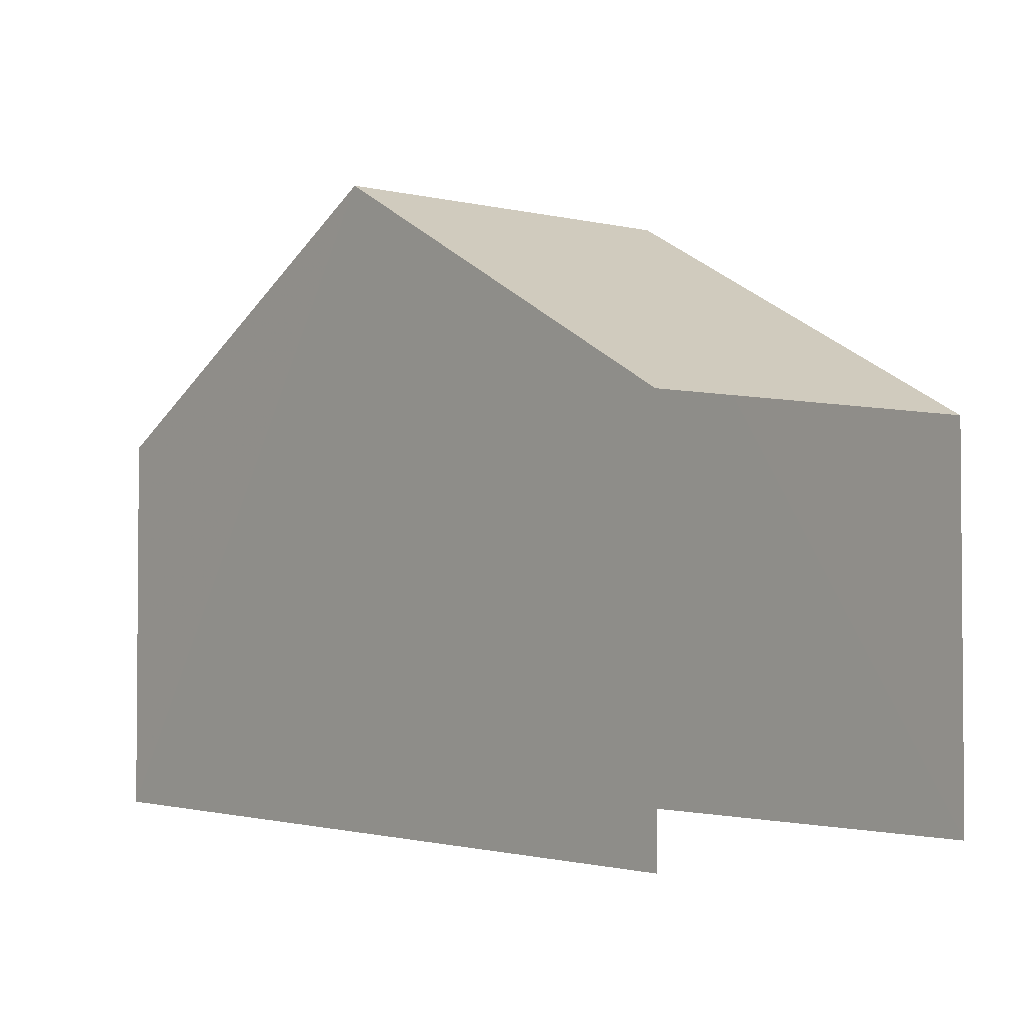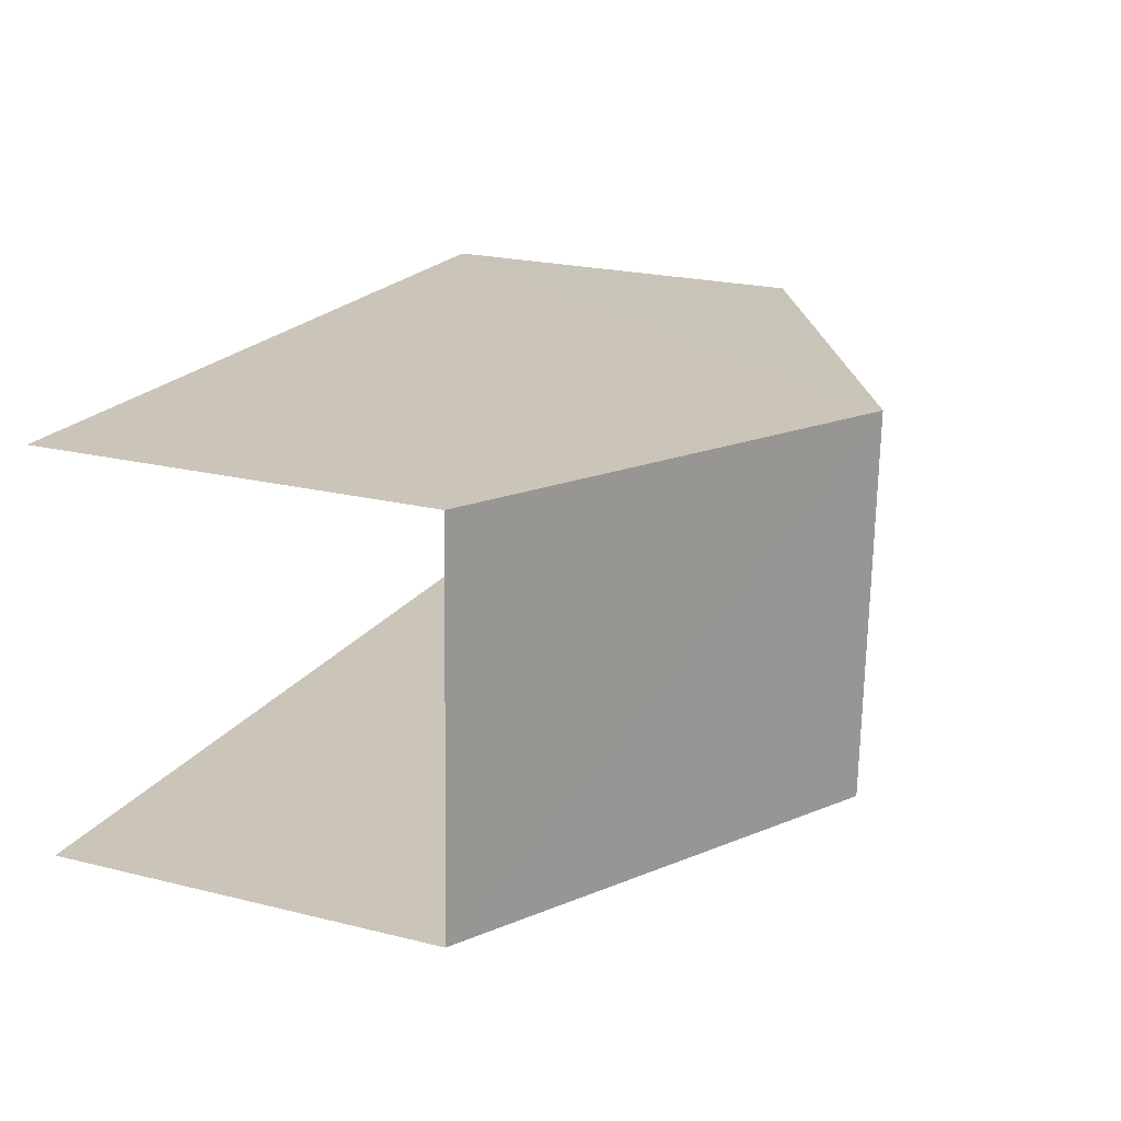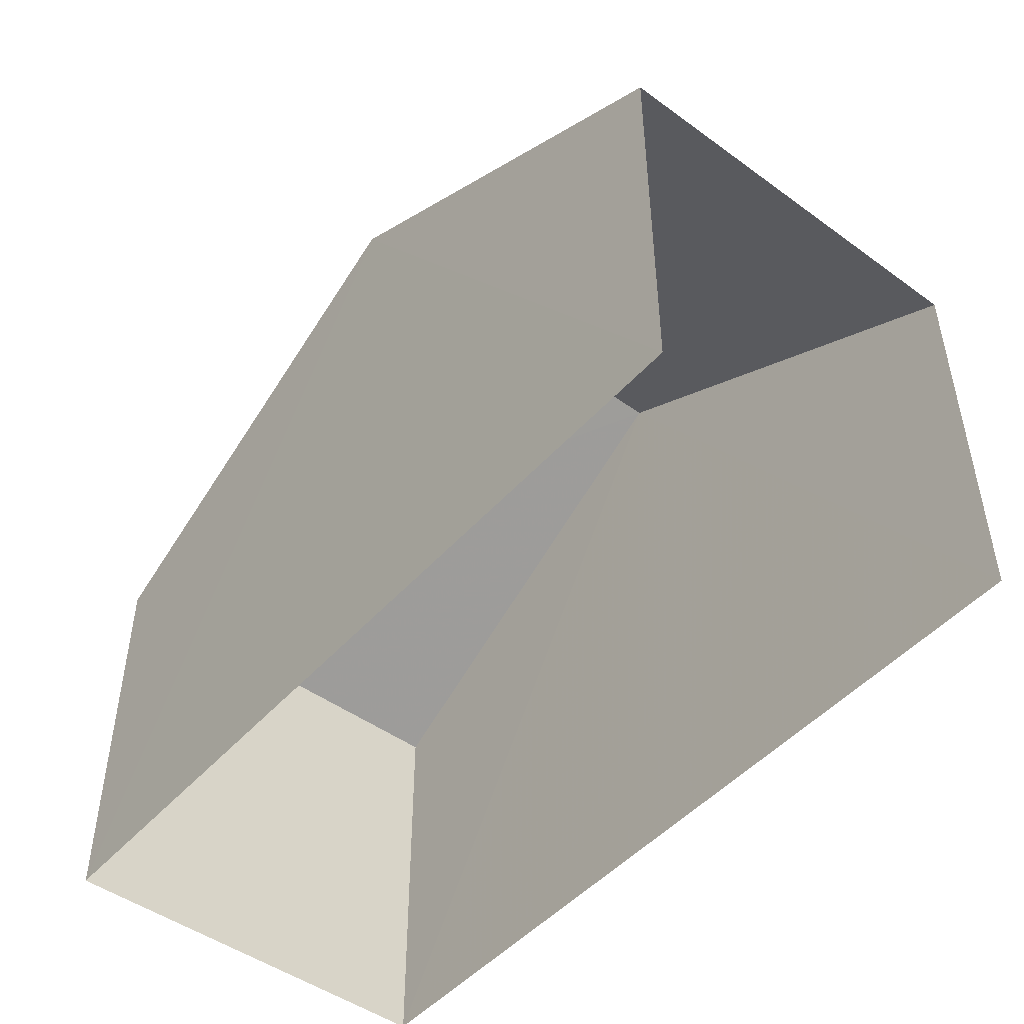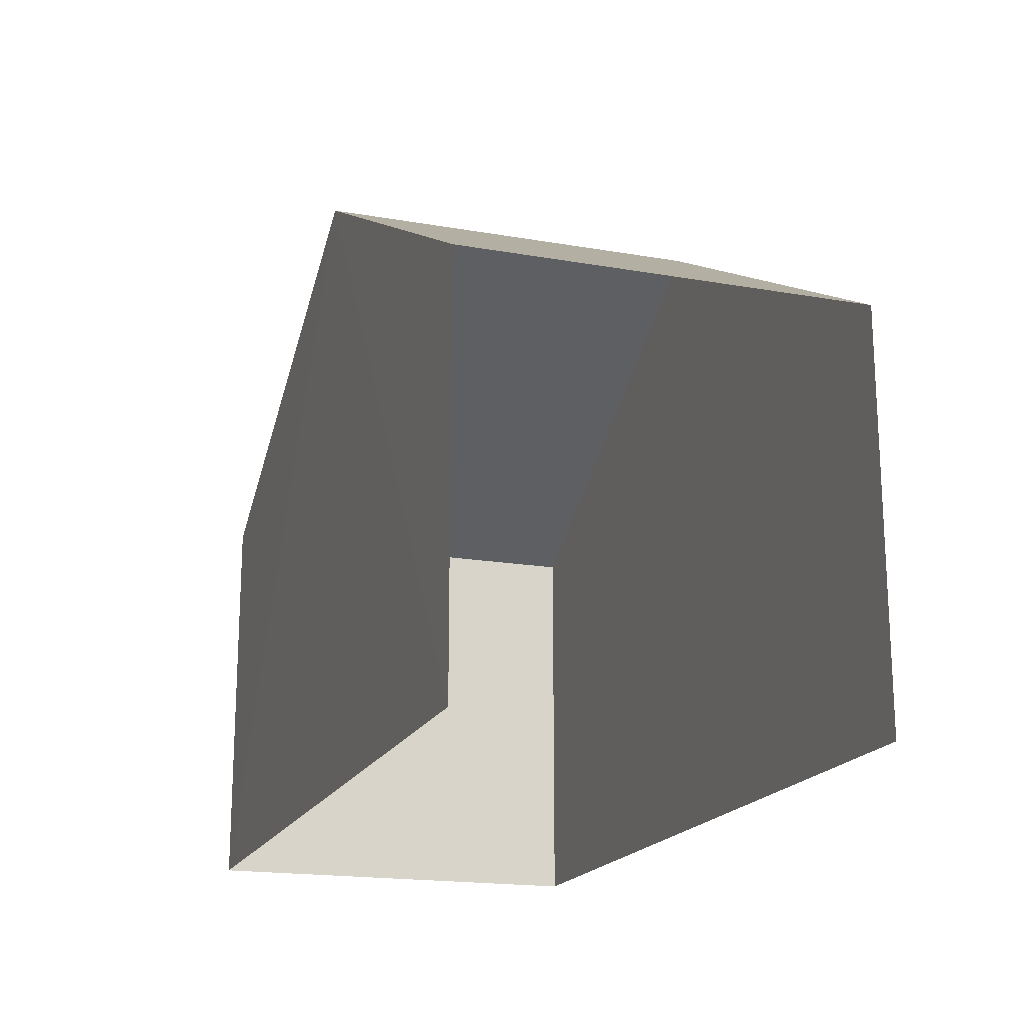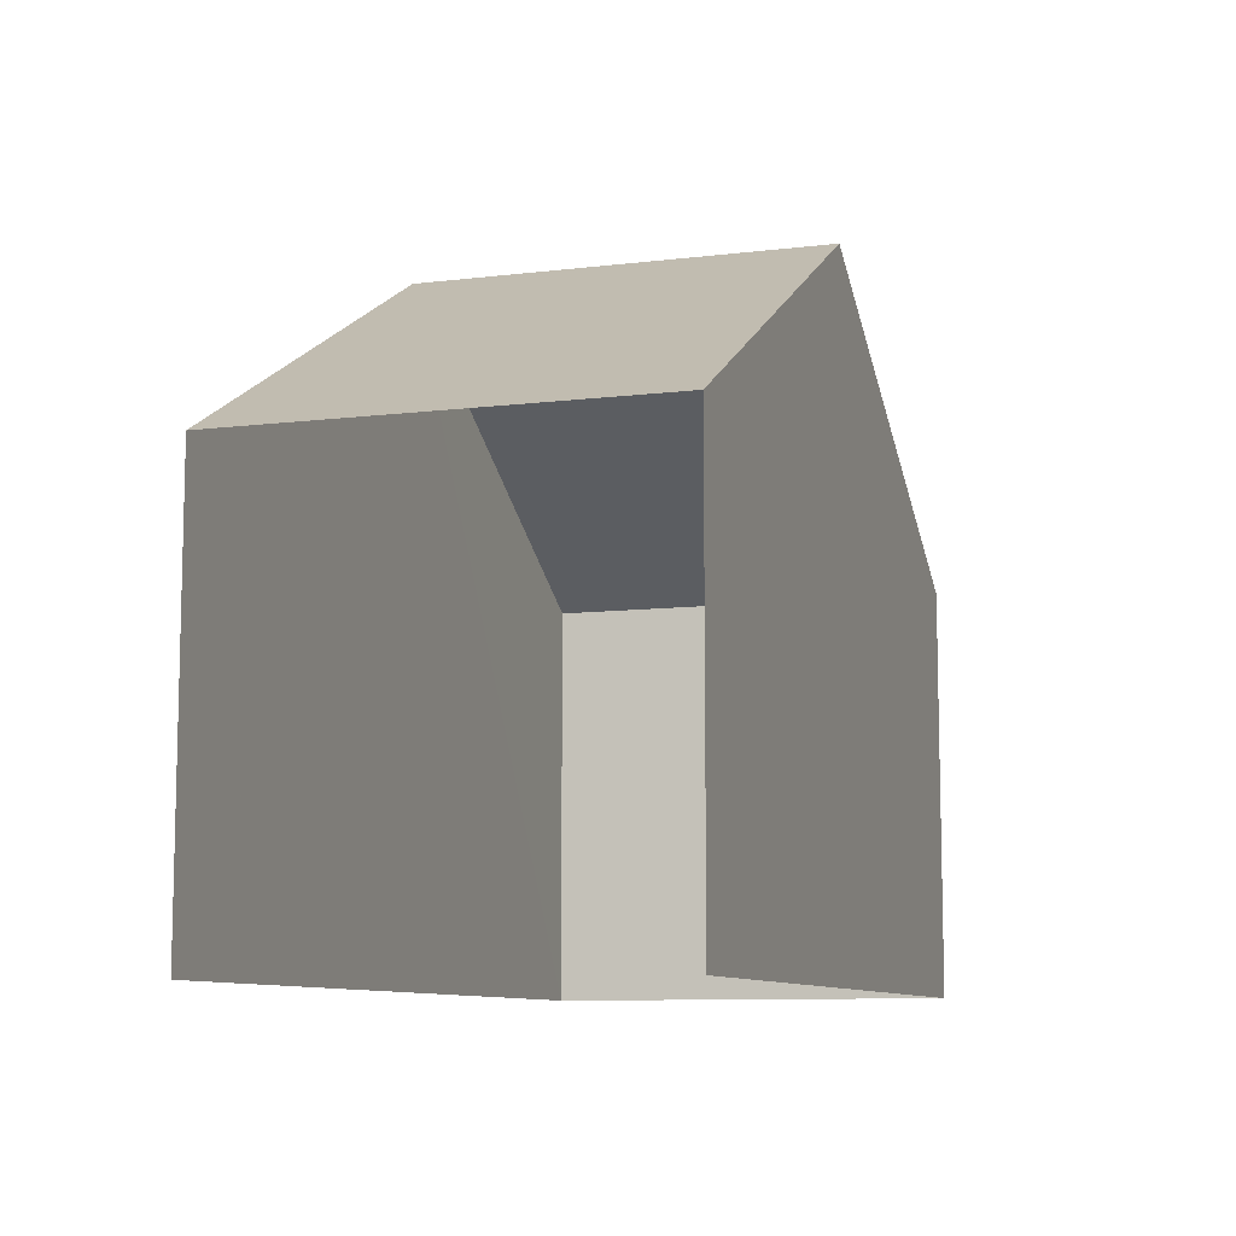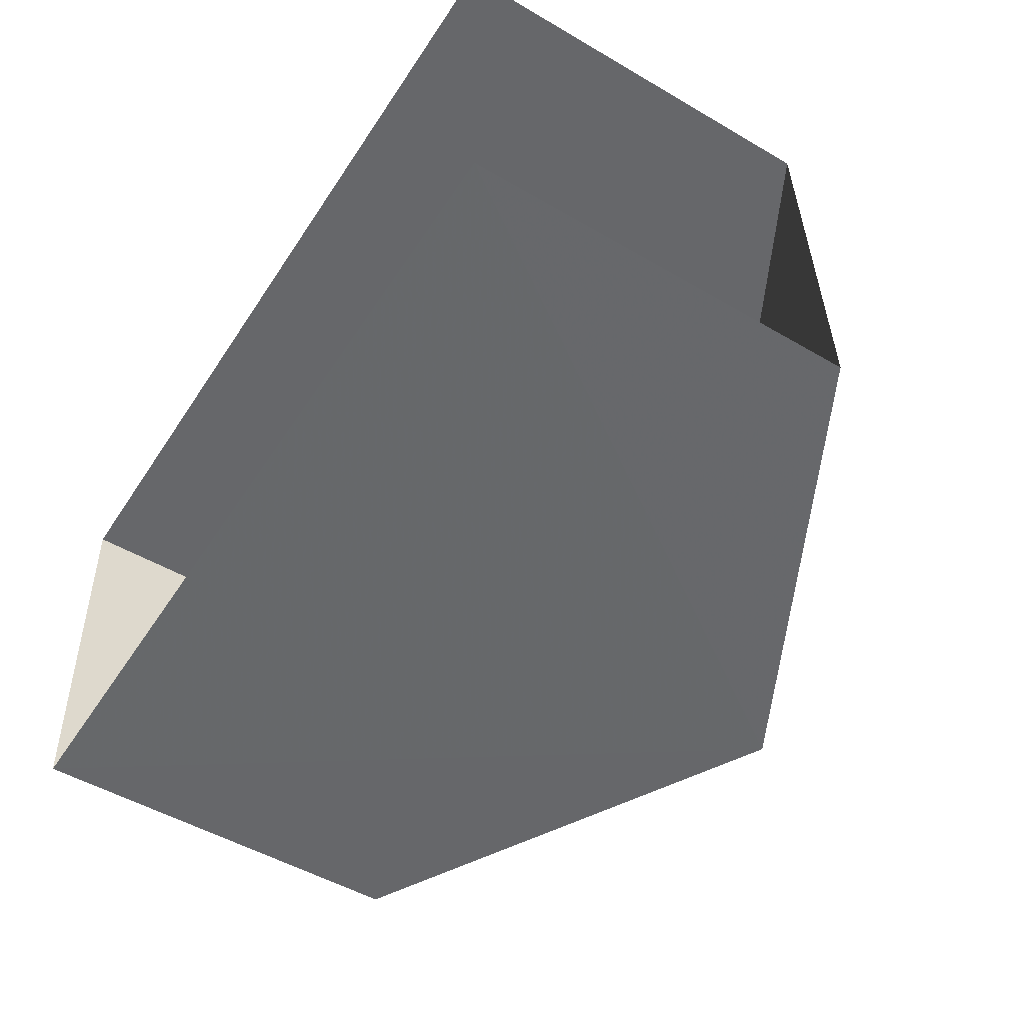
<metadata>
{"format":"obj","ext":"obj","renderer":"f3d","projection":"perspective","resolution":1024,"background":"white","views":[{"elev":-2.6,"azim":-131.5,"up":"+Z"},{"elev":22.2,"azim":-66.5,"up":"+Y"},{"elev":-47.9,"azim":-131.4,"up":"+Z"},{"elev":-18.4,"azim":-110.8,"up":"+Z"},{"elev":-9.4,"azim":-74.6,"up":"+Z"},{"elev":-50.3,"azim":-122.6,"up":"+Y"}]}
</metadata>
<code>
v -3.721e+05 -1.039e+05 31.71
v -3.721e+05 -1.039e+05 31.71
v -3.721e+05 -1.039e+05 31.71
v -3.721e+05 -1.039e+05 31.71
v -3.721e+05 -1.039e+05 40.92
v -3.721e+05 -1.039e+05 37.5
v -3.721e+05 -1.039e+05 40.92
v -3.721e+05 -1.039e+05 37.5
v -3.721e+05 -1.039e+05 37.5
v -3.721e+05 -1.039e+05 37.5
f 1 2 3
f 1 4 2
f 8 1 3
f 6 8 3
f 5 6 7
f 5 8 6
f 7 9 5
f 7 10 9
f 9 4 5
f 4 1 5
f 1 8 5
f 6 3 7
f 3 2 7
f 2 10 7
f 9 2 4
f 9 10 2

</code>
